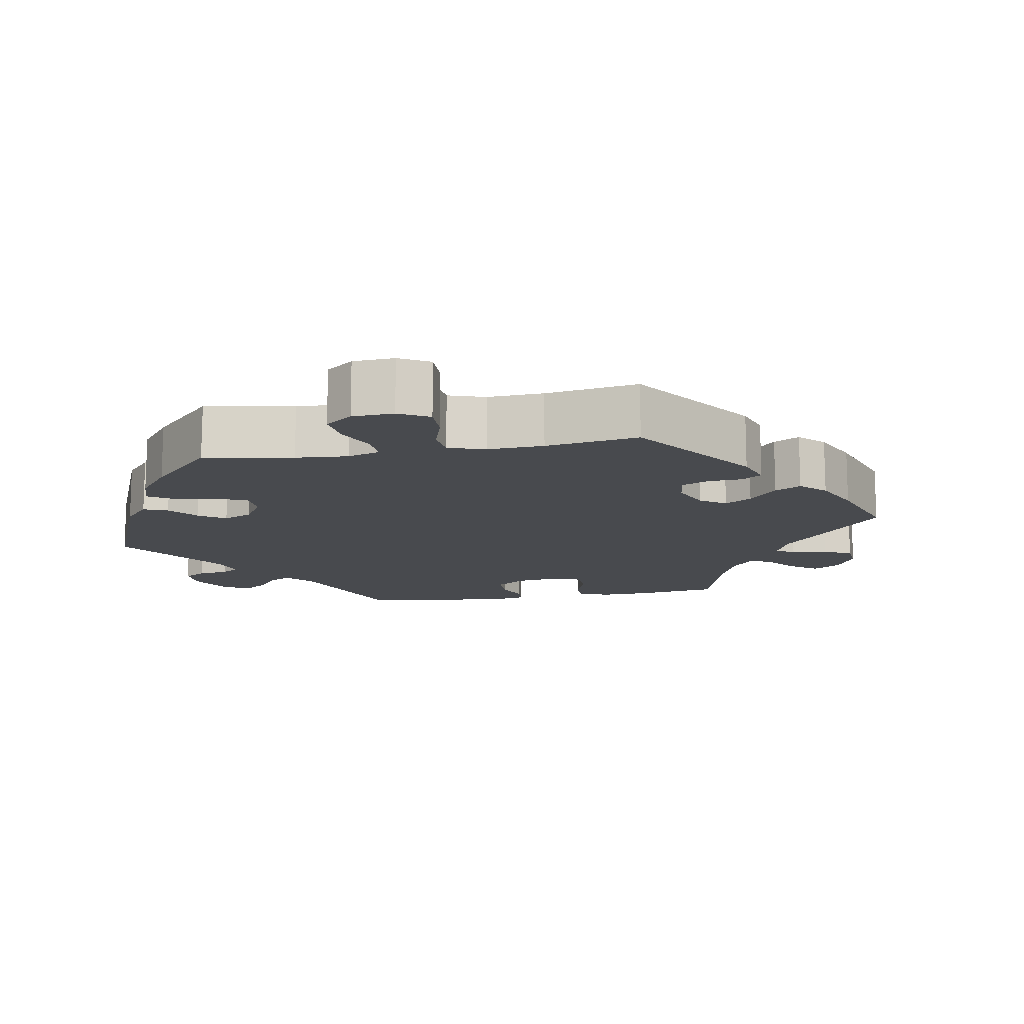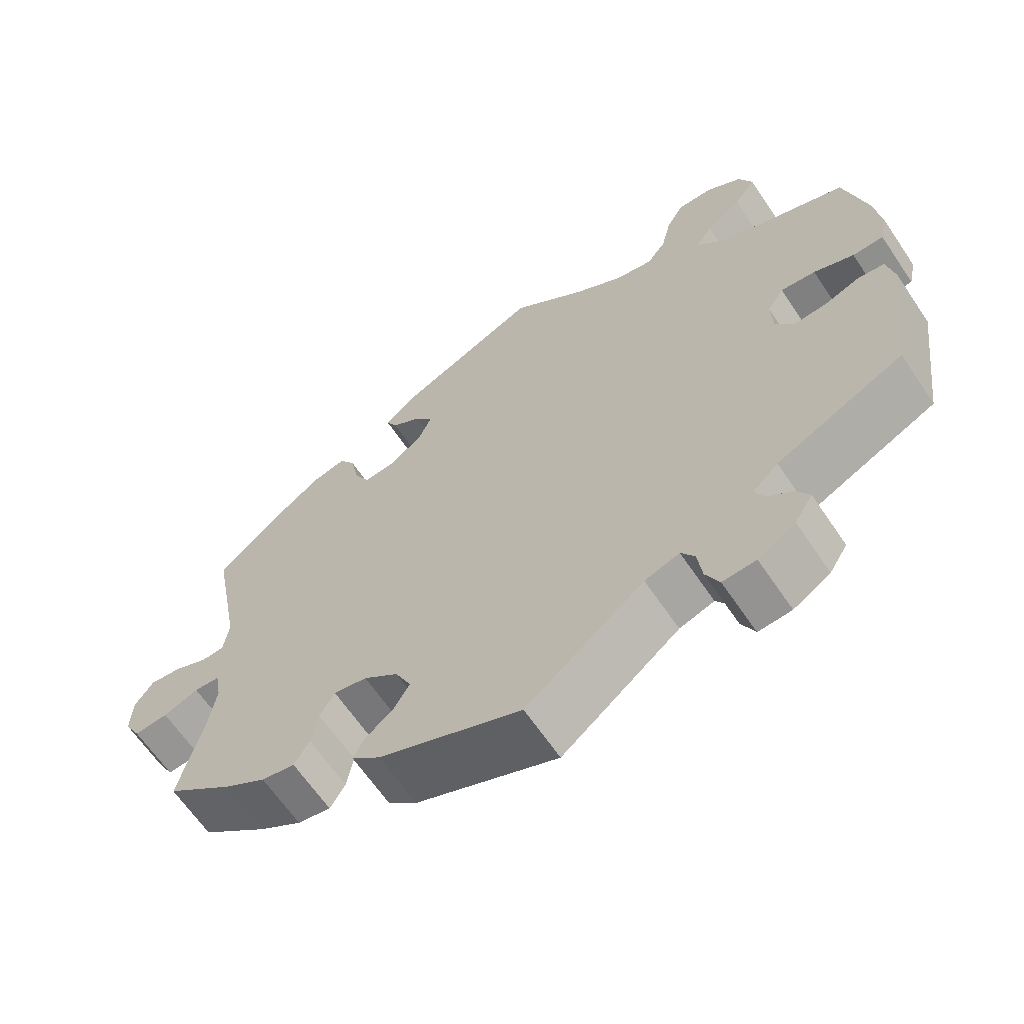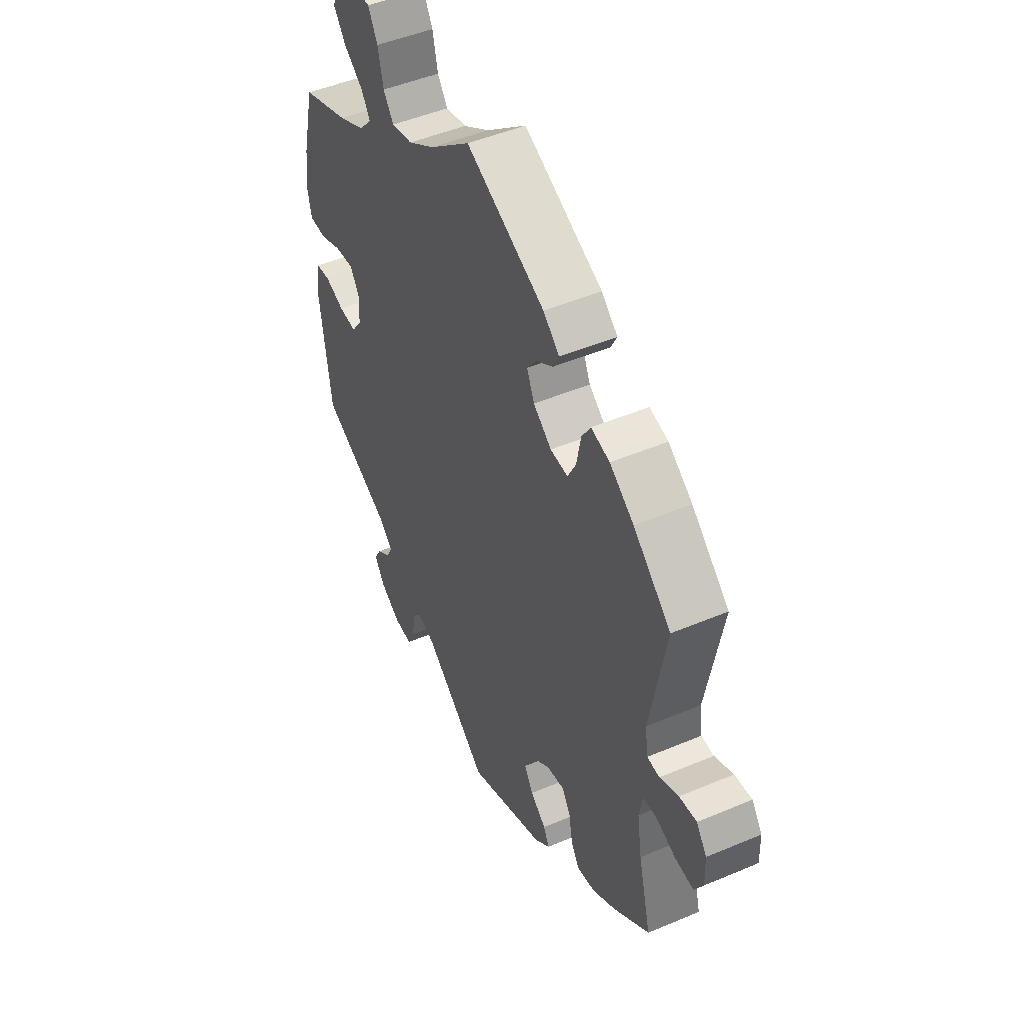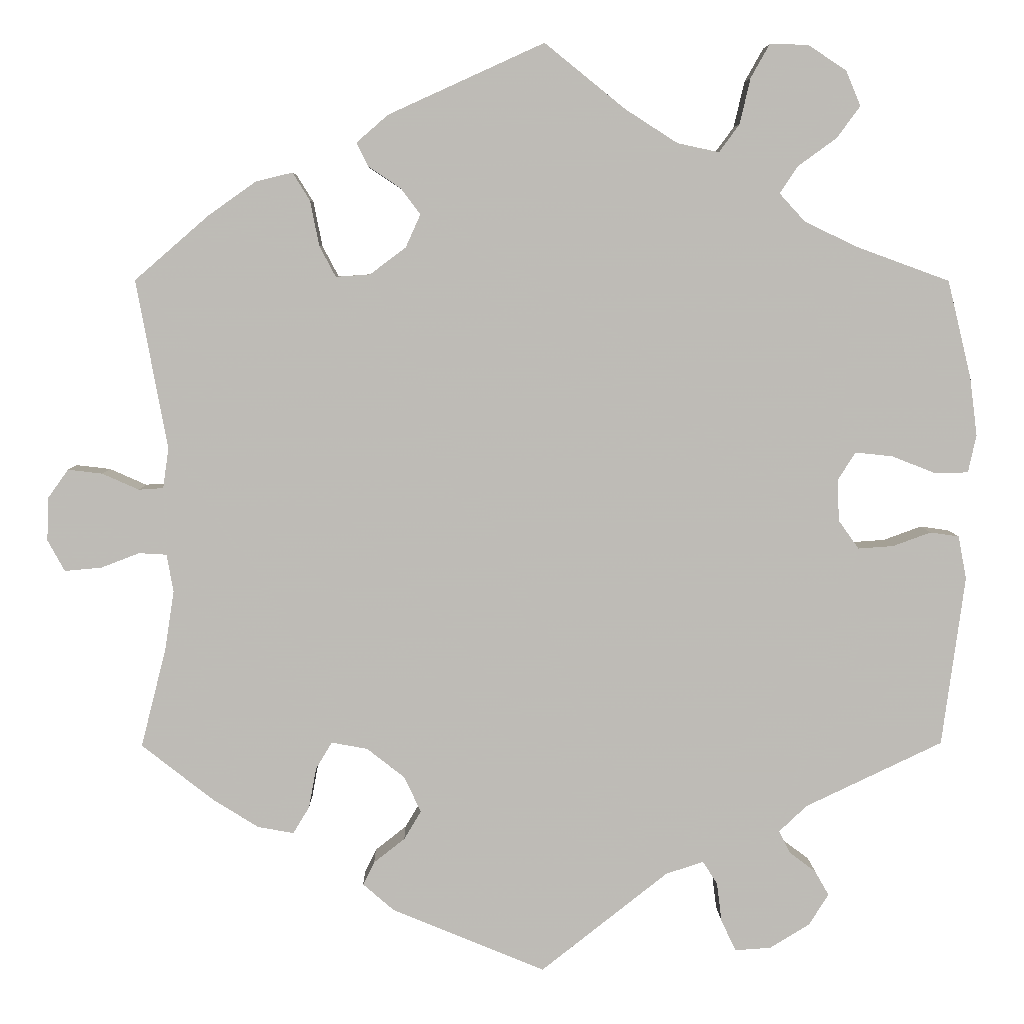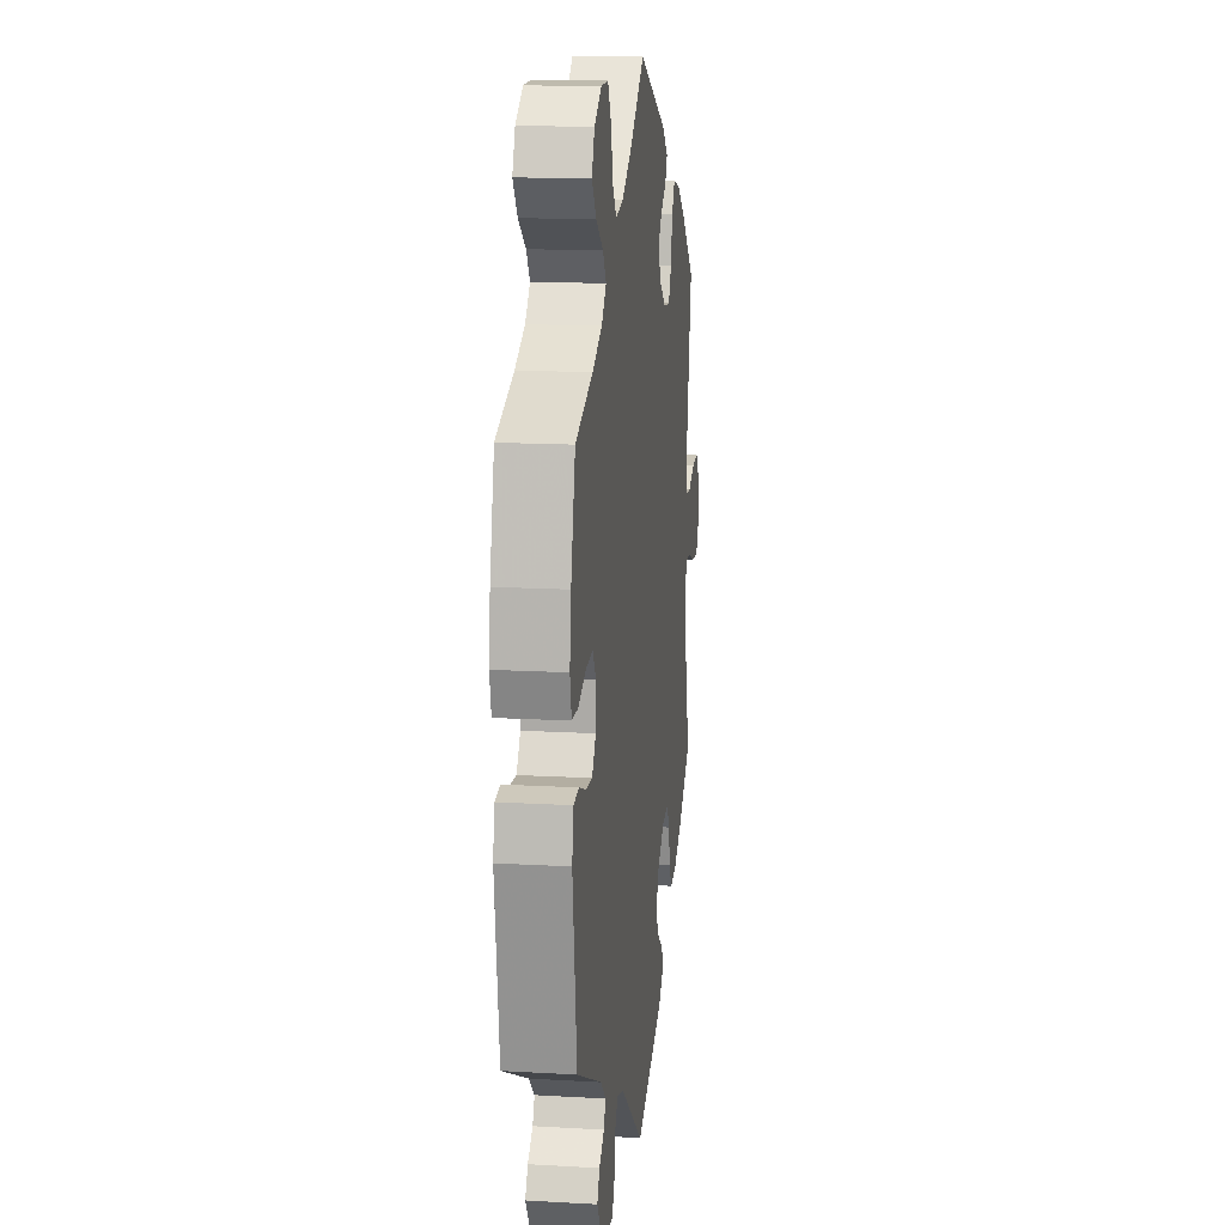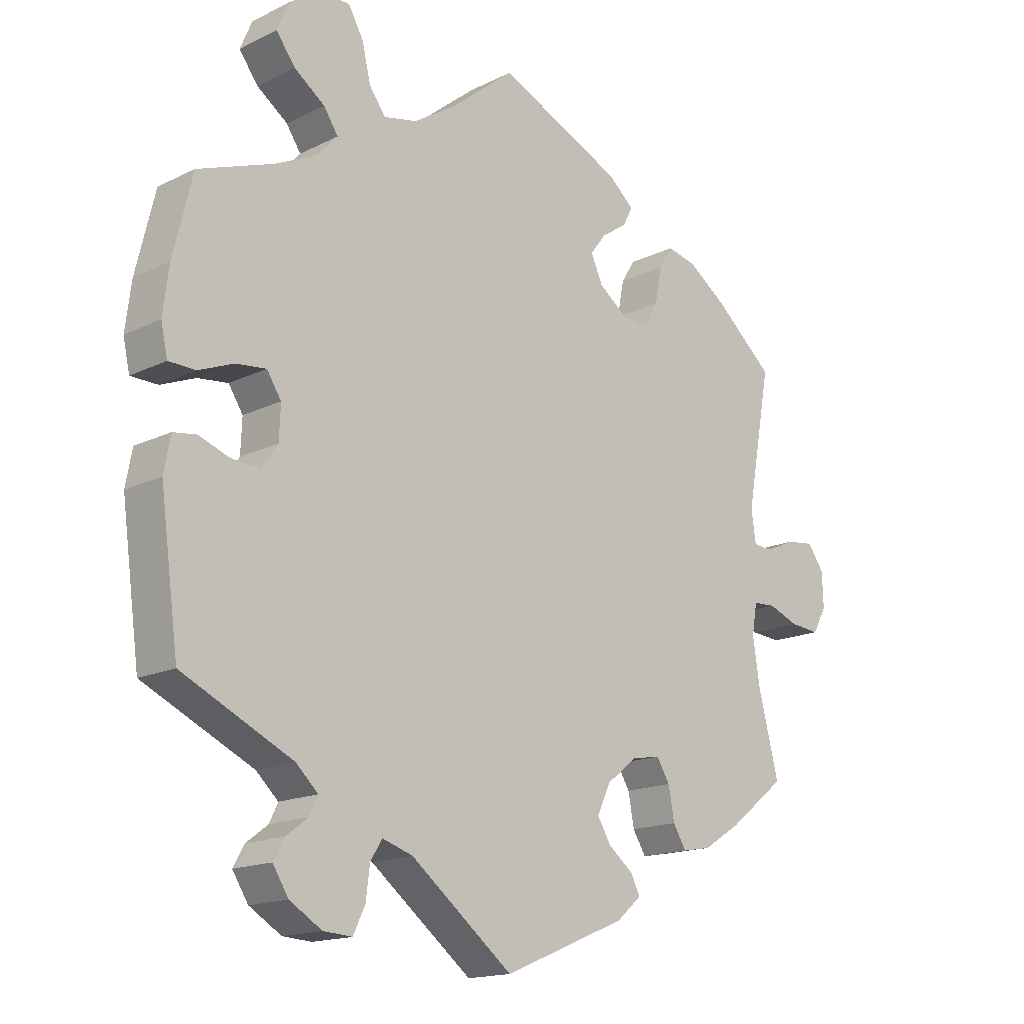
<metadata>
{"format":"obj","ext":"obj","renderer":"f3d","projection":"perspective","resolution":1024,"background":"white","views":[{"elev":-13.3,"azim":-20.1,"up":"+Y"},{"elev":-64.3,"azim":-146.0,"up":"+Z"},{"elev":48.0,"azim":64.6,"up":"+Z"},{"elev":5.7,"azim":179.0,"up":"+Z"},{"elev":14.7,"azim":-82.9,"up":"+Z"},{"elev":-16.0,"azim":-44.5,"up":"+Z"}]}
</metadata>
<code>
v 0.19 0.07 0.491
v 0.229 0.07 0.457
v 0.214 0.07 0.428
v 0.175 0.07 0.402
v 0.151 0.07 0.37
v 0.169 0.07 0.33
v 0.213 0.07 0.297
v 0.255 0.07 0.294
v 0.275 0.07 0.332
v 0.286 0.07 0.387
v 0.307 0.07 0.421
v 0.352 0.07 0.41
v 0.41 0.07 0.369
v 0.501 0.07 0.29
v 0.463 0.07 0.083
v 0.47 0.07 0.034
v 0.5 0.07 0.032
v 0.545 0.07 0.052
v 0.587 0.07 0.057
v 0.612 0.07 0.022
v 0.614 0.07 -0.031
v 0.593 0.07 -0.069
v 0.548 0.07 -0.065
v 0.501 0.07 -0.047
v 0.467 0.07 -0.049
v 0.459 0.07 -0.095
v 0.47 0.07 -0.167
v 0.501 0.07 -0.289
v 0.413 0.07 -0.358
v 0.357 0.07 -0.393
v 0.313 0.07 -0.401
v 0.293 0.07 -0.368
v 0.284 0.07 -0.319
v 0.264 0.07 -0.286
v 0.22 0.07 -0.294
v 0.174 0.07 -0.33
v 0.153 0.07 -0.374
v 0.174 0.07 -0.409
v 0.212 0.07 -0.439
v 0.226 0.07 -0.467
v 0.188 0.07 -0.5
v 0 0.07 -0.578
v -0.156 0.07 -0.455
v -0.202 0.07 -0.44
v -0.22 0.07 -0.468
v -0.226 0.07 -0.516
v -0.244 0.07 -0.554
v -0.288 0.07 -0.551
v -0.337 0.07 -0.521
v -0.361 0.07 -0.483
v -0.344 0.07 -0.453
v -0.311 0.07 -0.428
v -0.298 0.07 -0.401
v -0.332 0.07 -0.369
v -0.5 0.07 -0.289
v -0.528 0.07 -0.081
v -0.518 0.07 -0.028
v -0.483 0.07 -0.023
v -0.436 0.07 -0.04
v -0.393 0.07 -0.043
v -0.368 0.07 -0.008
v -0.366 0.07 0.043
v -0.388 0.07 0.077
v -0.434 0.07 0.072
v -0.487 0.07 0.051
v -0.528 0.07 0.052
v -0.538 0.07 0.098
v -0.529 0.07 0.169
v -0.5 0.07 0.289
v -0.385 0.07 0.331
v -0.321 0.07 0.362
v -0.29 0.07 0.396
v -0.312 0.07 0.429
v -0.359 0.07 0.463
v -0.388 0.07 0.502
v -0.37 0.07 0.545
v -0.323 0.07 0.576
v -0.276 0.07 0.577
v -0.253 0.07 0.536
v -0.24 0.07 0.48
v -0.215 0.07 0.446
v -0.164 0.07 0.457
v -0.1 0.07 0.498
v -0.001 0.07 0.578
v 0.19 0 0.491
v 0.229 0 0.457
v 0.214 0 0.428
v 0.175 0 0.402
v 0.151 0 0.37
v 0.169 0 0.33
v 0.213 0 0.297
v 0.255 0 0.294
v 0.275 0 0.332
v 0.286 0 0.387
v 0.307 0 0.421
v 0.352 0 0.41
v 0.41 0 0.369
v 0.501 0 0.29
v 0.463 0 0.083
v 0.47 0 0.034
v 0.5 0 0.032
v 0.545 0 0.052
v 0.587 0 0.057
v 0.612 0 0.022
v 0.614 0 -0.031
v 0.593 0 -0.069
v 0.548 0 -0.065
v 0.501 0 -0.047
v 0.467 0 -0.049
v 0.459 0 -0.095
v 0.47 0 -0.167
v 0.501 0 -0.289
v 0.413 0 -0.358
v 0.357 0 -0.393
v 0.313 0 -0.401
v 0.293 0 -0.368
v 0.284 0 -0.319
v 0.264 0 -0.286
v 0.22 0 -0.294
v 0.174 0 -0.33
v 0.153 0 -0.374
v 0.174 0 -0.409
v 0.212 0 -0.439
v 0.226 0 -0.467
v 0.188 0 -0.5
v 0 0 -0.578
v -0.156 0 -0.455
v -0.202 0 -0.44
v -0.22 0 -0.468
v -0.226 0 -0.516
v -0.244 0 -0.554
v -0.288 0 -0.551
v -0.337 0 -0.521
v -0.361 0 -0.483
v -0.344 0 -0.453
v -0.311 0 -0.428
v -0.298 0 -0.401
v -0.332 0 -0.369
v -0.5 0 -0.289
v -0.528 0 -0.081
v -0.518 0 -0.028
v -0.483 0 -0.023
v -0.436 0 -0.04
v -0.393 0 -0.043
v -0.368 0 -0.008
v -0.366 0 0.043
v -0.388 0 0.077
v -0.434 0 0.072
v -0.487 0 0.051
v -0.528 0 0.052
v -0.538 0 0.098
v -0.529 0 0.169
v -0.5 0 0.289
v -0.385 0 0.331
v -0.321 0 0.362
v -0.29 0 0.396
v -0.312 0 0.429
v -0.359 0 0.463
v -0.388 0 0.502
v -0.37 0 0.545
v -0.323 0 0.576
v -0.276 0 0.577
v -0.253 0 0.536
v -0.24 0 0.48
v -0.215 0 0.446
v -0.164 0 0.457
v -0.1 0 0.498
v -0.001 0 0.578
f 83 84 1 2
f 82 83 2 3
f 81 82 3 4
f 77 78 79 80
f 77 80 81
f 76 77 81
f 73 74 75 76
f 72 73 76 81
f 71 72 81 4
f 67 68 69 70
f 64 65 66 67
f 63 64 67 70
f 62 63 70 71
f 56 57 58 59
f 54 55 56 59
f 53 54 59 60
f 49 50 51 52
f 49 52 53
f 48 49 53
f 45 46 47 48
f 44 45 48 53
f 43 44 53 60
f 38 39 40 41
f 37 38 41 42
f 36 37 42 43
f 30 31 32 33
f 30 33 34
f 27 28 29 30
f 26 27 30 34
f 25 26 34 35
f 21 22 23 24
f 21 24 25
f 20 21 25
f 17 18 19 20
f 16 17 20 25
f 15 16 25 35
f 9 10 11 12
f 8 9 12 13
f 62 71 4 5
f 61 62 5 6
f 60 61 6 7
f 43 60 7 8
f 15 35 36 43
f 14 15 43
f 8 13 14 43
f 86 85 168 167
f 87 86 167 166
f 88 87 166 165
f 164 163 162 161
f 165 164 161
f 165 161 160
f 160 159 158 157
f 165 160 157 156
f 88 165 156 155
f 154 153 152 151
f 151 150 149 148
f 154 151 148 147
f 155 154 147 146
f 143 142 141 140
f 143 140 139 138
f 144 143 138 137
f 136 135 134 133
f 137 136 133
f 137 133 132
f 132 131 130 129
f 137 132 129 128
f 144 137 128 127
f 125 124 123 122
f 126 125 122 121
f 127 126 121 120
f 117 116 115 114
f 118 117 114
f 114 113 112 111
f 118 114 111 110
f 119 118 110 109
f 108 107 106 105
f 109 108 105
f 109 105 104
f 104 103 102 101
f 109 104 101 100
f 119 109 100 99
f 96 95 94 93
f 97 96 93 92
f 89 88 155 146
f 90 89 146 145
f 91 90 145 144
f 92 91 144 127
f 127 120 119 99
f 127 99 98
f 127 98 97 92
f 1 85 86 2
f 2 86 87 3
f 3 87 88 4
f 4 88 89 5
f 5 89 90 6
f 6 90 91 7
f 7 91 92 8
f 8 92 93 9
f 9 93 94 10
f 10 94 95 11
f 11 95 96 12
f 12 96 97 13
f 13 97 98 14
f 14 98 99 15
f 15 99 100 16
f 16 100 101 17
f 17 101 102 18
f 18 102 103 19
f 19 103 104 20
f 20 104 105 21
f 21 105 106 22
f 22 106 107 23
f 23 107 108 24
f 24 108 109 25
f 25 109 110 26
f 26 110 111 27
f 27 111 112 28
f 28 112 113 29
f 29 113 114 30
f 30 114 115 31
f 31 115 116 32
f 32 116 117 33
f 33 117 118 34
f 34 118 119 35
f 35 119 120 36
f 36 120 121 37
f 37 121 122 38
f 38 122 123 39
f 39 123 124 40
f 40 124 125 41
f 41 125 126 42
f 42 126 127 43
f 43 127 128 44
f 44 128 129 45
f 45 129 130 46
f 46 130 131 47
f 47 131 132 48
f 48 132 133 49
f 49 133 134 50
f 50 134 135 51
f 51 135 136 52
f 52 136 137 53
f 53 137 138 54
f 54 138 139 55
f 55 139 140 56
f 56 140 141 57
f 57 141 142 58
f 58 142 143 59
f 59 143 144 60
f 60 144 145 61
f 61 145 146 62
f 62 146 147 63
f 63 147 148 64
f 64 148 149 65
f 65 149 150 66
f 66 150 151 67
f 67 151 152 68
f 68 152 153 69
f 69 153 154 70
f 70 154 155 71
f 71 155 156 72
f 72 156 157 73
f 73 157 158 74
f 74 158 159 75
f 75 159 160 76
f 76 160 161 77
f 77 161 162 78
f 78 162 163 79
f 79 163 164 80
f 80 164 165 81
f 81 165 166 82
f 82 166 167 83
f 83 167 168 84
f 84 168 85 1

</code>
